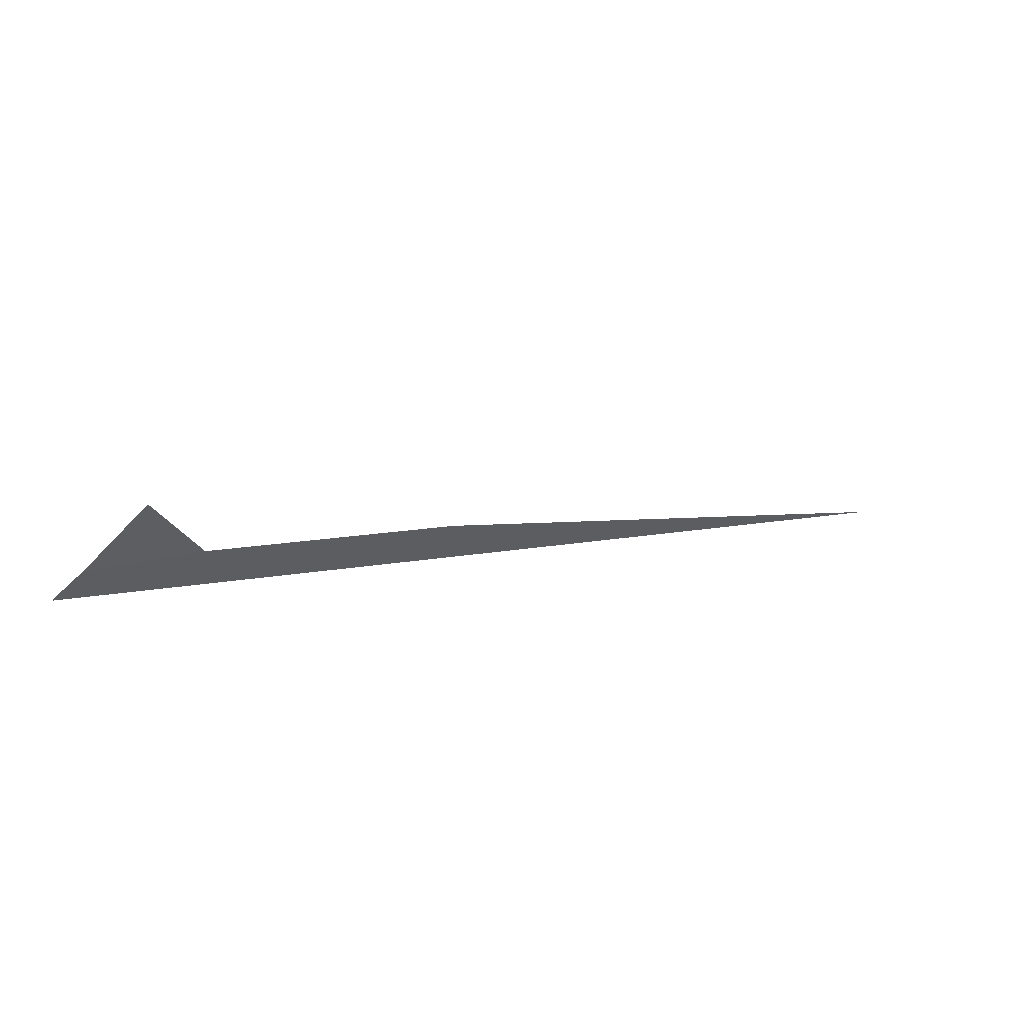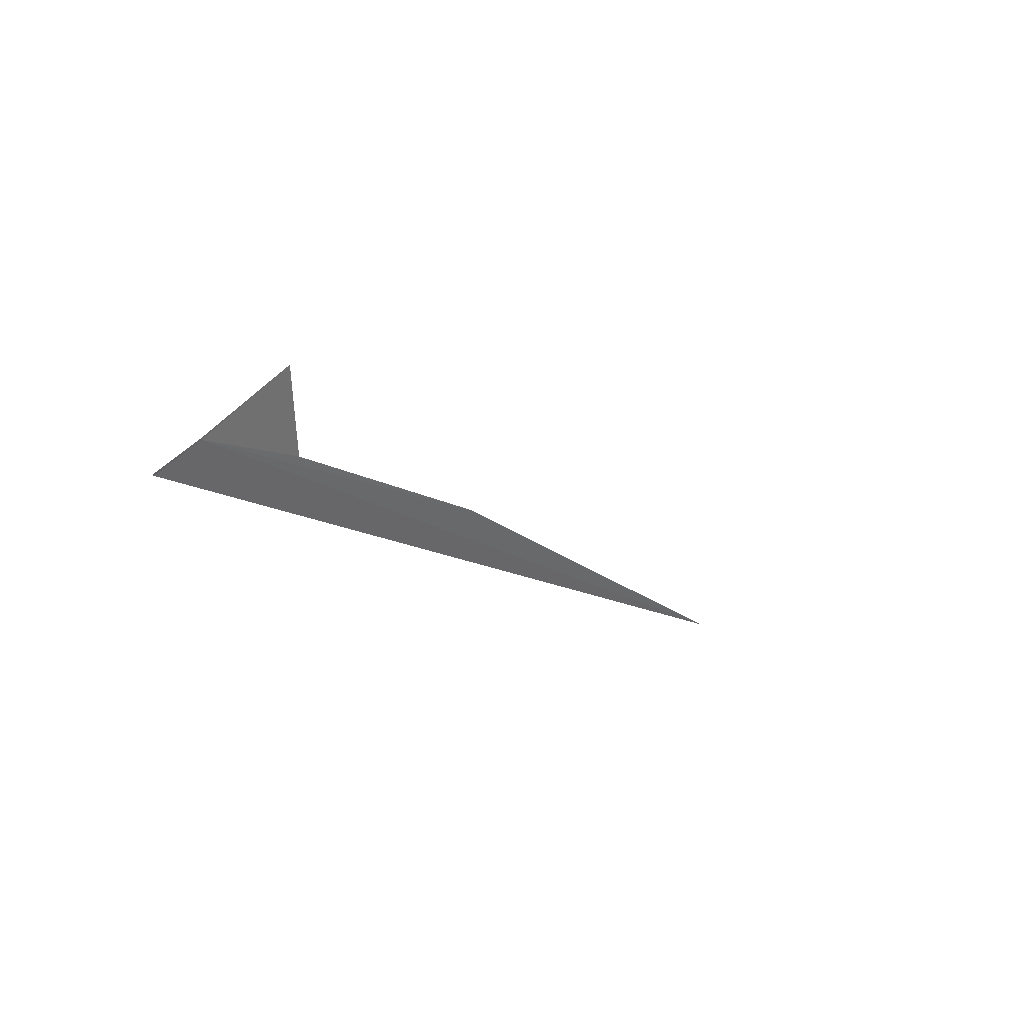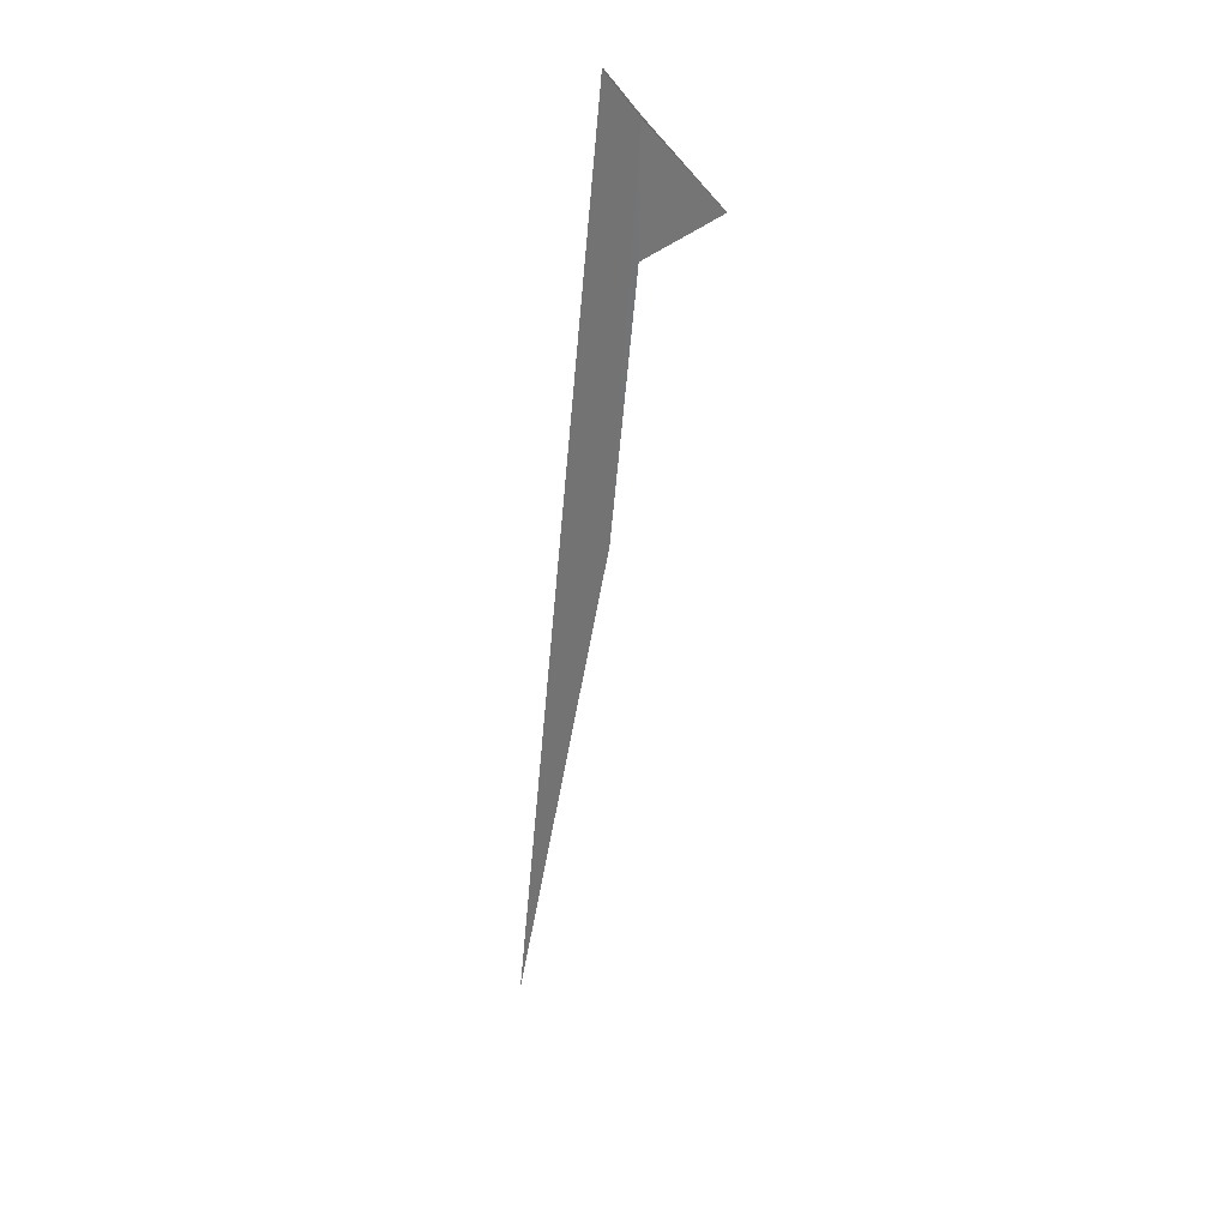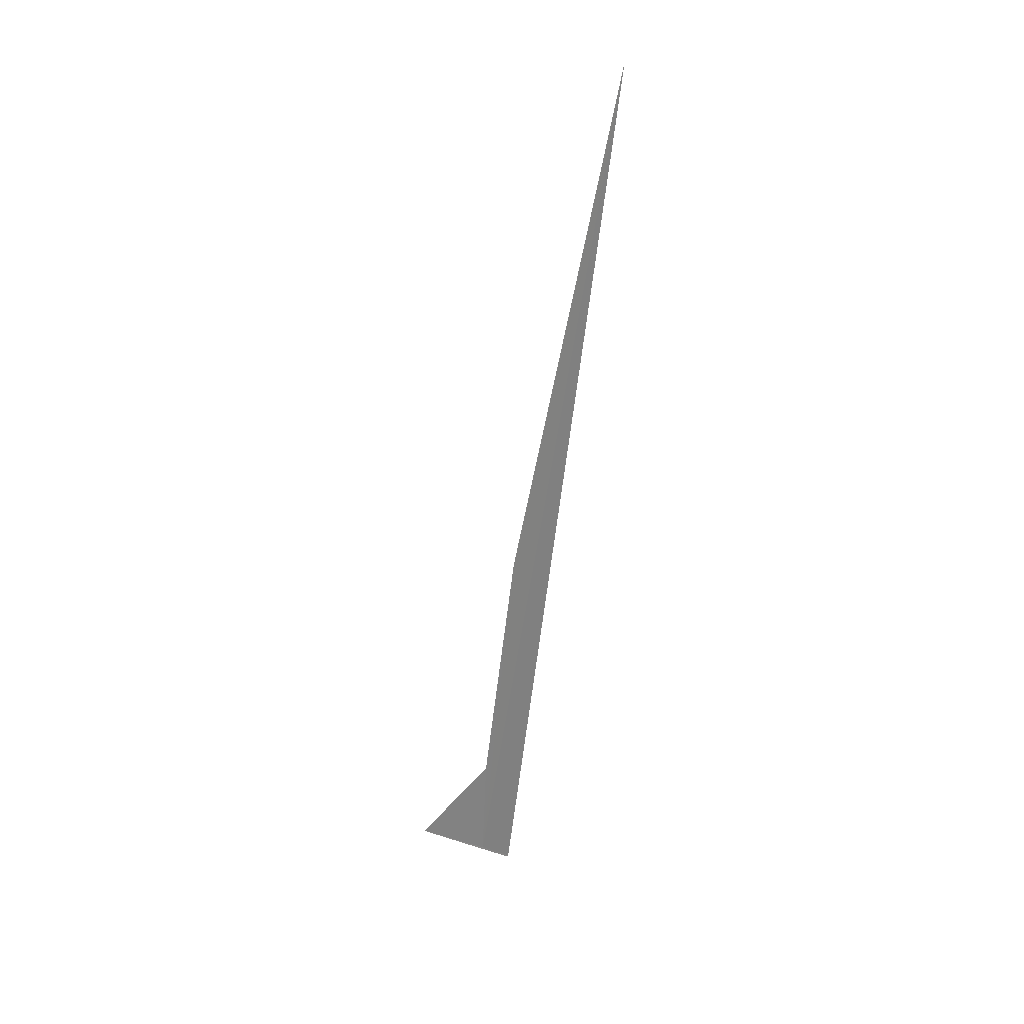
<metadata>
{"format":"obj","ext":"obj","renderer":"f3d","projection":"perspective","resolution":1024,"background":"white","views":[{"elev":13.0,"azim":-24.0,"up":"+Z"},{"elev":-13.0,"azim":-54.9,"up":"+Z"},{"elev":-59.1,"azim":-95.2,"up":"+Y"},{"elev":-64.5,"azim":83.1,"up":"+Y"}]}
</metadata>
<code>
v -16.89 17.68 10.65
v -16.96 17.66 10.68
v -18.01 18.68 9.407
v -17.95 18.71 9.379
v -14.91 15.75 13.37
v -12.5 17.42 11
v 17.94 18.71 9.378
v -2.5 17.42 11
f 1 3 2
f 1 4 3
f 1 2 5
f 1 5 6
f 1 7 4
f 1 6 8
f 1 8 7

</code>
